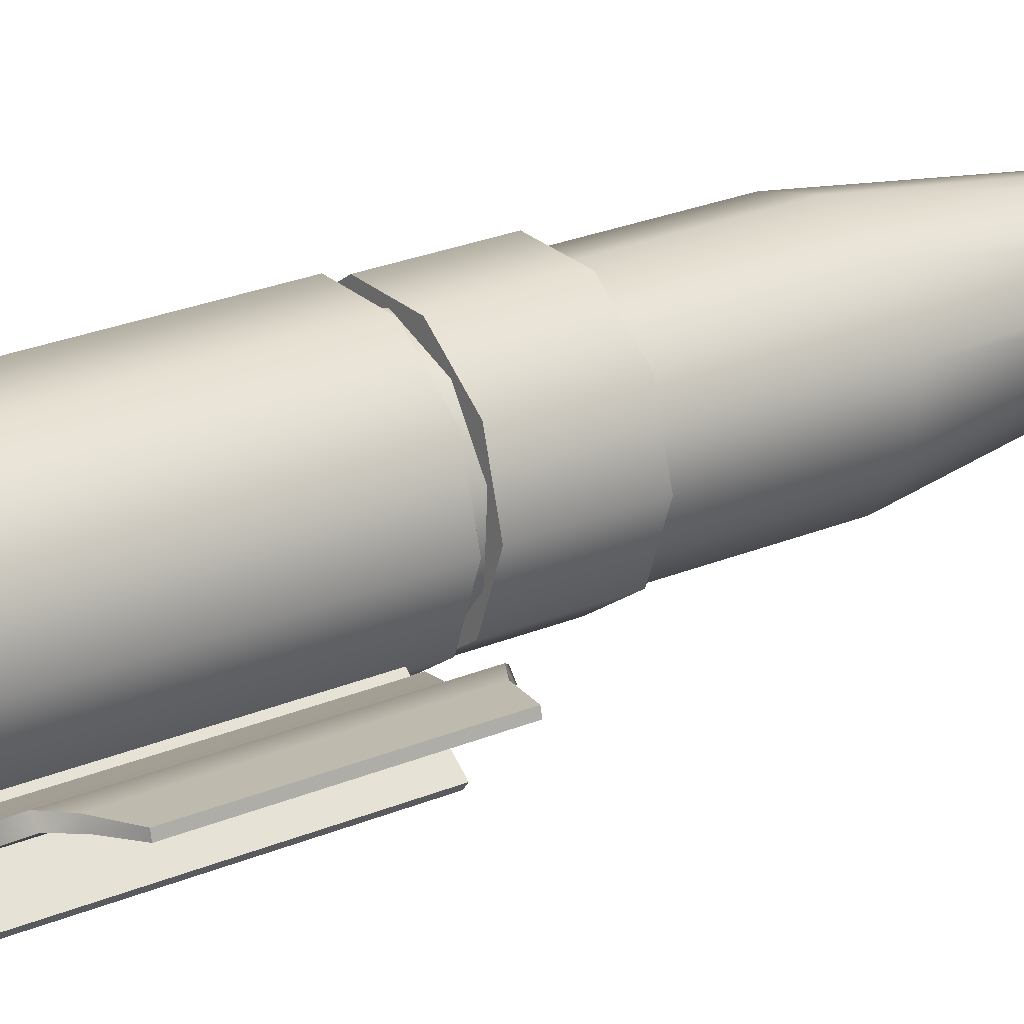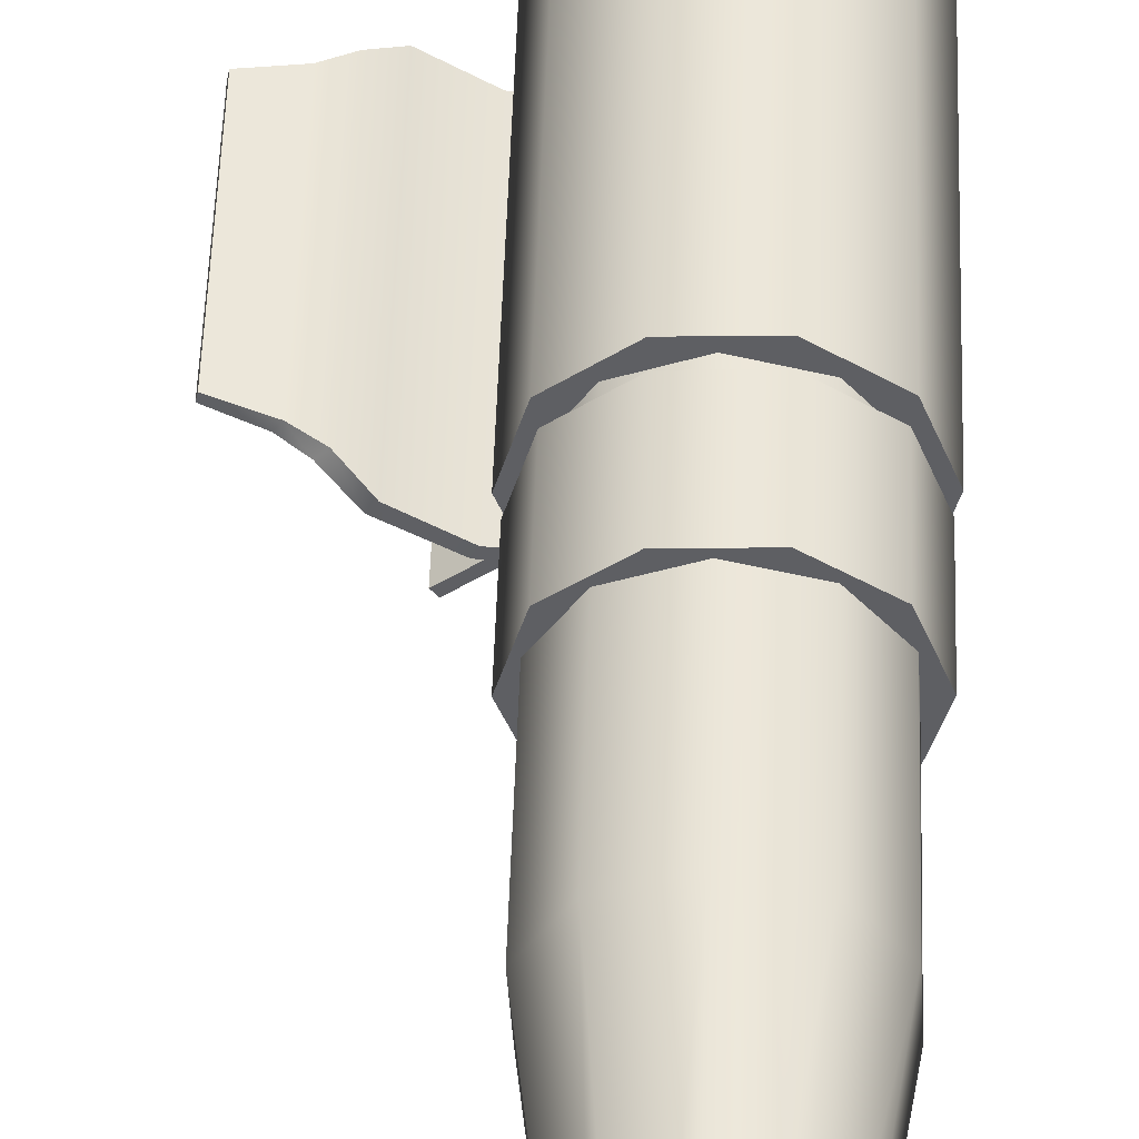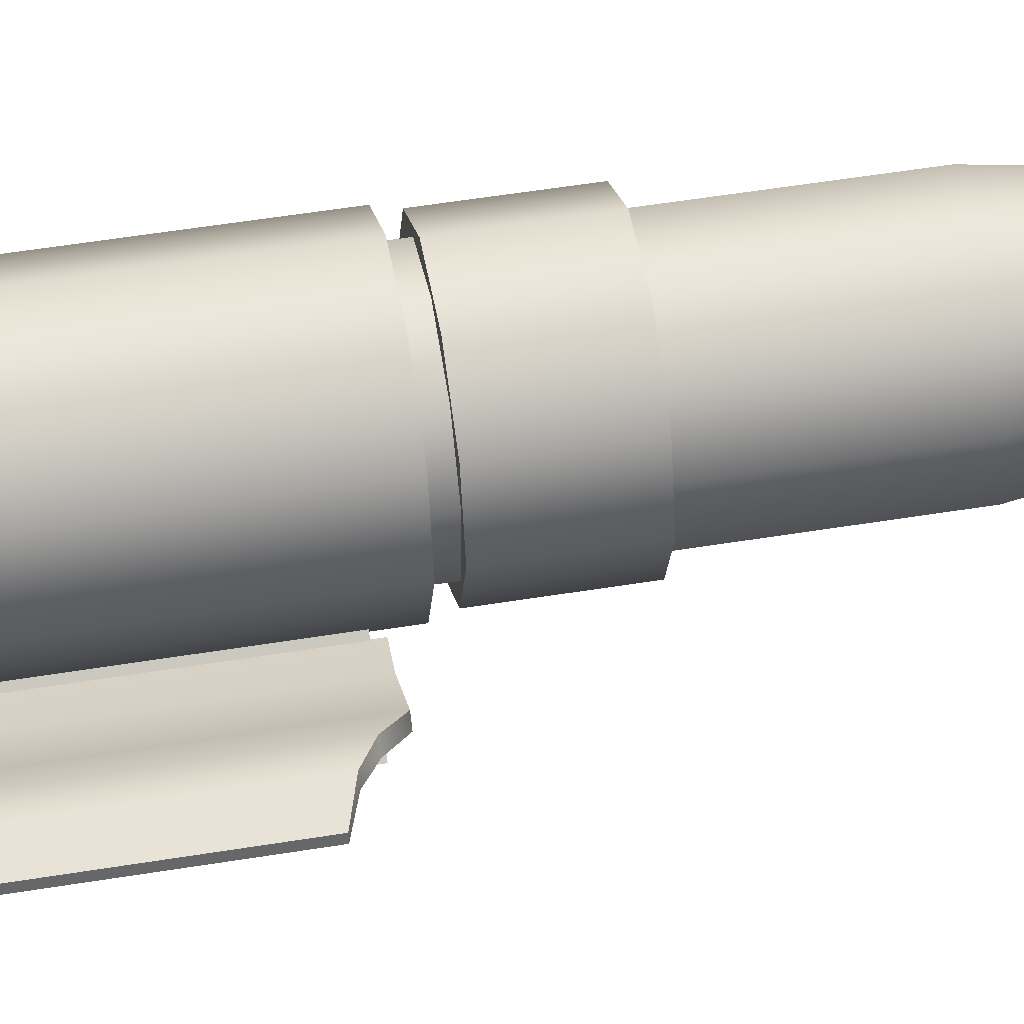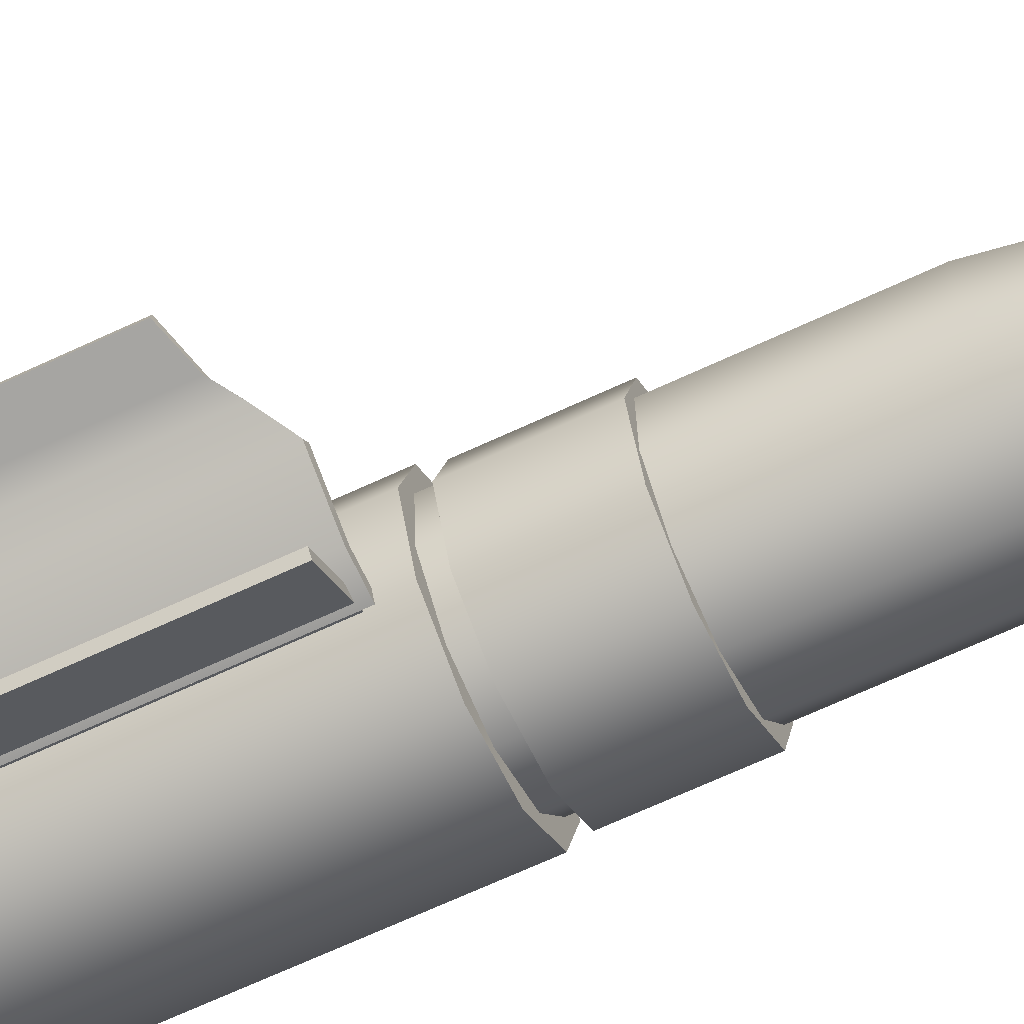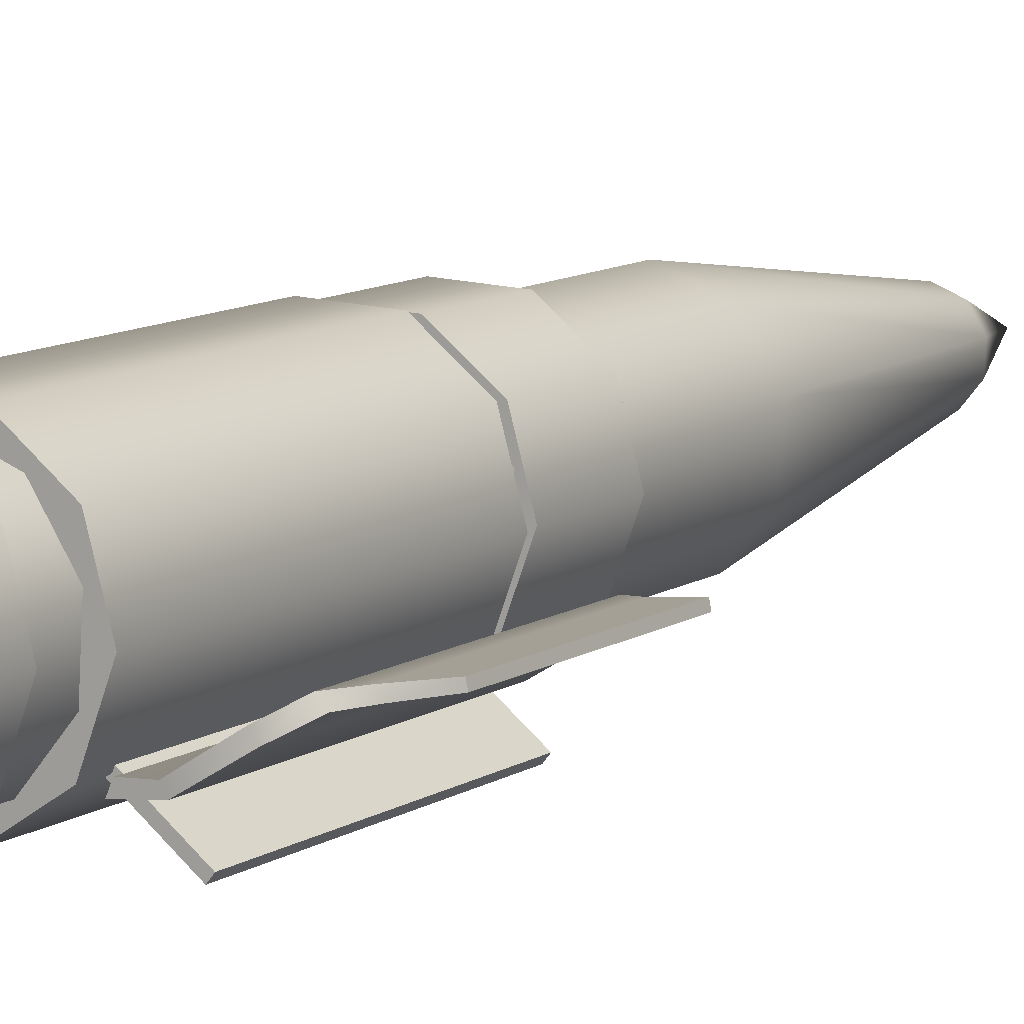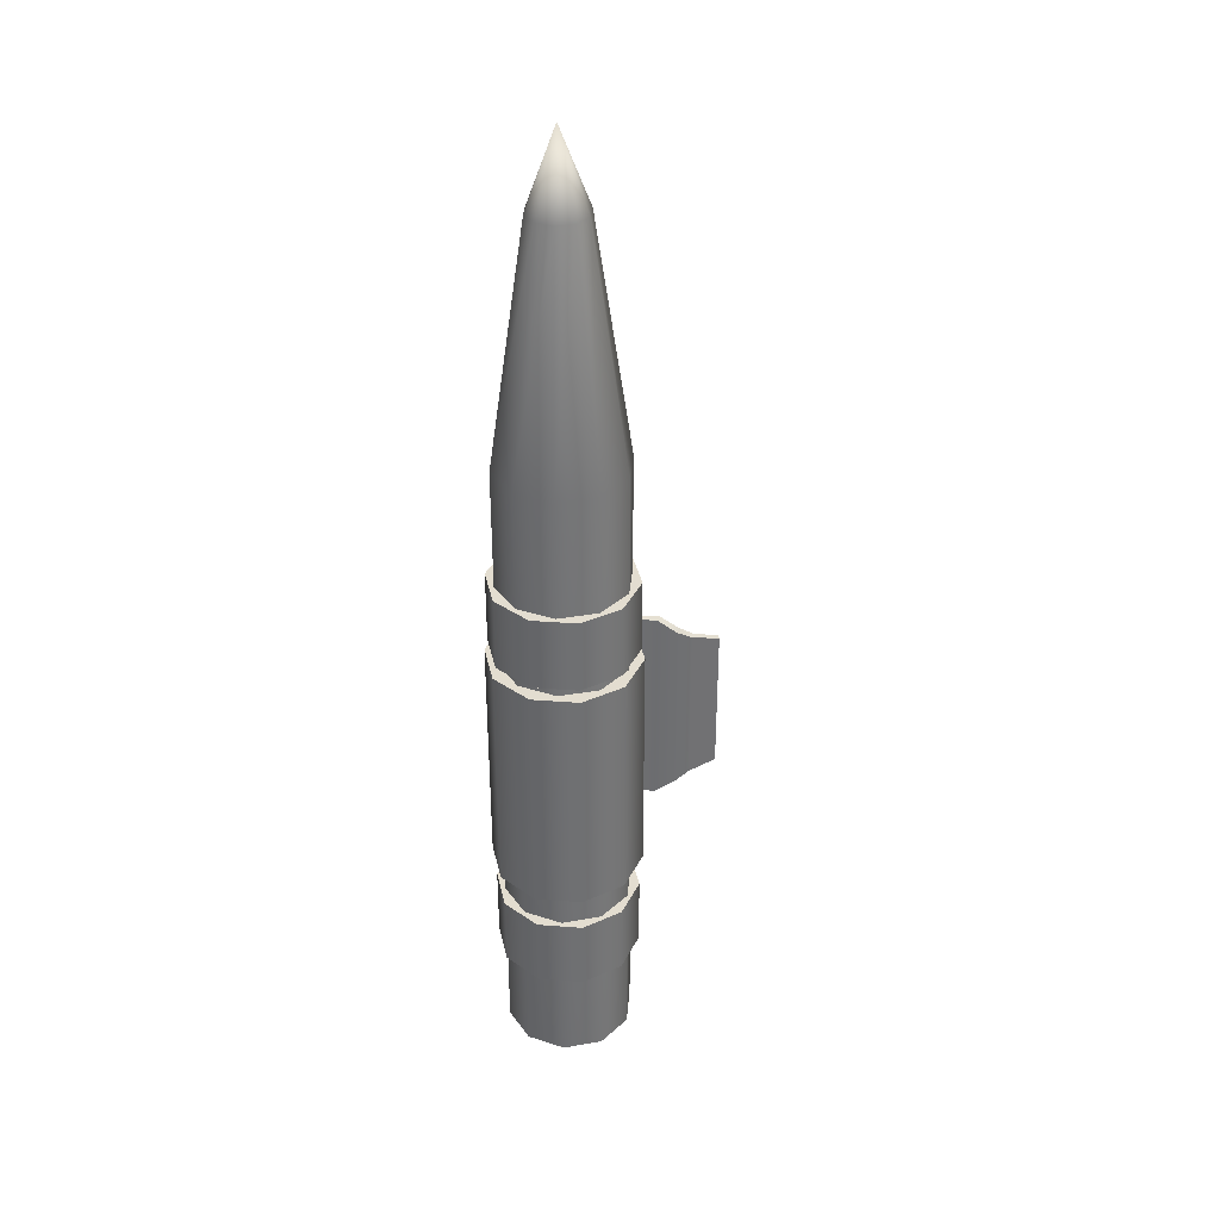
<metadata>
{"format":"obj","ext":"obj","renderer":"f3d","projection":"perspective","resolution":1024,"background":"white","views":[{"elev":23.5,"azim":-126.1,"up":"+Y"},{"elev":48.2,"azim":1.8,"up":"+Y"},{"elev":50.5,"azim":-100.3,"up":"+Y"},{"elev":-65.0,"azim":-64.5,"up":"+Y"},{"elev":9.9,"azim":-148.7,"up":"+Y"},{"elev":35.5,"azim":152.2,"up":"+Z"}]}
</metadata>
<code>
v -0.006197 1.446 0.3343
v -0.006197 1.446 0.346
v -0.007952 1.445 0.346
v -0.007952 1.445 0.3343
v -0.01019 1.445 0.346
v -0.01019 1.445 0.3343
v -0.01205 1.446 0.346
v -0.01205 1.446 0.3343
v -0.01283 1.448 0.346
v -0.01283 1.448 0.3343
v -0.01223 1.45 0.346
v -0.01223 1.45 0.3343
v -0.01047 1.452 0.346
v -0.01047 1.452 0.3343
v -0.008234 1.452 0.346
v -0.008234 1.452 0.3343
v -0.006371 1.451 0.346
v -0.006371 1.451 0.3343
v -0.005593 1.449 0.346
v -0.005593 1.449 0.3343
v -0.006197 1.446 0.346
v -0.006197 1.446 0.3343
v -0.01047 1.452 0.346
v -0.006371 1.451 0.346
v -0.008234 1.452 0.346
v -0.01283 1.448 0.346
v -0.01223 1.45 0.346
v -0.01019 1.445 0.346
v -0.01205 1.446 0.346
v -0.006197 1.446 0.346
v -0.005593 1.449 0.346
v -0.007952 1.445 0.346
v -0.007952 1.445 0.3343
v -0.005593 1.449 0.3343
v -0.006197 1.446 0.3343
v -0.01205 1.446 0.3343
v -0.01019 1.445 0.3343
v -0.01223 1.45 0.3343
v -0.01283 1.448 0.3343
v -0.008234 1.452 0.3343
v -0.006371 1.451 0.3343
v -0.01047 1.452 0.3343
v -0.00789 1.448 0.3675
v -0.007939 1.449 0.3675
v -0.009232 1.448 0.3712
v -0.006236 1.448 0.356
v -0.006345 1.45 0.356
v -0.008482 1.45 0.3675
v -0.009232 1.448 0.3712
v -0.007271 1.446 0.356
v -0.008354 1.447 0.3675
v -0.009232 1.448 0.3712
v -0.006236 1.448 0.324
v -0.007271 1.446 0.324
v -0.009055 1.445 0.324
v -0.009055 1.445 0.356
v -0.009153 1.447 0.3675
v -0.009232 1.448 0.3712
v -0.006345 1.45 0.324
v -0.007557 1.451 0.356
v -0.007557 1.451 0.324
v -0.009311 1.45 0.3675
v -0.009232 1.448 0.3712
v -0.009409 1.451 0.356
v -0.009409 1.451 0.324
v -0.01011 1.449 0.3675
v -0.009232 1.448 0.3712
v -0.01119 1.451 0.356
v -0.01119 1.451 0.324
v -0.01057 1.449 0.3675
v -0.009232 1.448 0.3712
v -0.01223 1.449 0.356
v -0.01223 1.449 0.324
v -0.01052 1.448 0.3675
v -0.009232 1.448 0.3712
v -0.01212 1.447 0.356
v -0.01212 1.447 0.324
v -0.009982 1.447 0.3675
v -0.009232 1.448 0.3712
v -0.01091 1.446 0.356
v -0.01091 1.446 0.324
v -0.009153 1.447 0.3675
v -0.009232 1.448 0.3712
v -0.009055 1.445 0.356
v -0.009055 1.445 0.324
v -0.01119 1.451 0.324
v -0.01212 1.447 0.324
v -0.01223 1.449 0.324
v -0.006236 1.448 0.324
v -0.007557 1.451 0.324
v -0.009409 1.451 0.324
v -0.006345 1.45 0.324
v -0.009055 1.445 0.324
v -0.01091 1.446 0.324
v -0.007271 1.446 0.324
v -0.01374 1.445 0.3352
v -0.0117 1.446 0.3352
v -0.0117 1.446 0.345
v -0.01374 1.445 0.345
v -0.01391 1.445 0.3352
v -0.01391 1.445 0.345
v -0.01187 1.446 0.345
v -0.01187 1.446 0.3352
v -0.01391 1.445 0.345
v -0.01374 1.445 0.345
v -0.0117 1.446 0.345
v -0.01187 1.446 0.345
v -0.01391 1.445 0.3352
v -0.01374 1.445 0.3352
v -0.01374 1.445 0.345
v -0.01391 1.445 0.345
v -0.01187 1.446 0.3352
v -0.0117 1.446 0.3352
v -0.01374 1.445 0.3352
v -0.01391 1.445 0.3352
v -0.01187 1.446 0.345
v -0.0117 1.446 0.345
v -0.0117 1.446 0.3352
v -0.01187 1.446 0.3352
v -0.00632 1.446 0.3466
v -0.00632 1.446 0.3502
v -0.008 1.445 0.3502
v -0.008 1.445 0.3466
v -0.01014 1.445 0.3502
v -0.01014 1.445 0.3466
v -0.01192 1.446 0.3502
v -0.01192 1.446 0.3466
v -0.01267 1.448 0.3502
v -0.01267 1.448 0.3466
v -0.01209 1.45 0.3502
v -0.01209 1.45 0.3466
v -0.01041 1.452 0.3502
v -0.01041 1.452 0.3466
v -0.00827 1.452 0.3502
v -0.00827 1.452 0.3466
v -0.006487 1.451 0.3502
v -0.006487 1.451 0.3466
v -0.005742 1.449 0.3502
v -0.005742 1.449 0.3466
v -0.00632 1.446 0.3502
v -0.00632 1.446 0.3466
v -0.01041 1.452 0.3502
v -0.006487 1.451 0.3502
v -0.00827 1.452 0.3502
v -0.01267 1.448 0.3502
v -0.01209 1.45 0.3502
v -0.01014 1.445 0.3502
v -0.01192 1.446 0.3502
v -0.00632 1.446 0.3502
v -0.005742 1.449 0.3502
v -0.008 1.445 0.3502
v -0.008 1.445 0.3466
v -0.005742 1.449 0.3466
v -0.00632 1.446 0.3466
v -0.01192 1.446 0.3466
v -0.01014 1.445 0.3466
v -0.01209 1.45 0.3466
v -0.01267 1.448 0.3466
v -0.00827 1.452 0.3466
v -0.006487 1.451 0.3466
v -0.01041 1.452 0.3466
v -0.01753 1.448 0.3438
v -0.01617 1.448 0.3361
v -0.01753 1.448 0.3365
v -0.01617 1.448 0.3442
v -0.01542 1.448 0.3357
v -0.01542 1.448 0.3447
v -0.01463 1.447 0.335
v -0.01463 1.447 0.3453
v -0.01307 1.446 0.335
v -0.01307 1.446 0.3453
v -0.01222 1.446 0.3453
v -0.01222 1.446 0.335
v -0.01207 1.446 0.3453
v -0.01207 1.446 0.335
v -0.01758 1.448 0.3365
v -0.01758 1.448 0.3438
v -0.01753 1.448 0.3438
v -0.01753 1.448 0.3365
v -0.01207 1.446 0.335
v -0.01207 1.446 0.3453
v -0.01322 1.446 0.3453
v -0.01322 1.446 0.335
v -0.01486 1.447 0.335
v -0.01486 1.447 0.3453
v -0.01569 1.447 0.3357
v -0.01569 1.447 0.3447
v -0.01636 1.448 0.3361
v -0.01636 1.448 0.3442
v -0.01758 1.448 0.3365
v -0.01758 1.448 0.3438
v -0.01322 1.446 0.3453
v -0.01207 1.446 0.3453
v -0.01222 1.446 0.3453
v -0.01307 1.446 0.3453
v -0.01463 1.447 0.3453
v -0.01486 1.447 0.3453
v -0.01542 1.448 0.3447
v -0.01569 1.447 0.3447
v -0.01617 1.448 0.3442
v -0.01636 1.448 0.3442
v -0.01753 1.448 0.3438
v -0.01758 1.448 0.3438
v -0.01322 1.446 0.335
v -0.01222 1.446 0.335
v -0.01207 1.446 0.335
v -0.01307 1.446 0.335
v -0.01463 1.447 0.335
v -0.01486 1.447 0.335
v -0.01542 1.448 0.3357
v -0.01569 1.447 0.3357
v -0.01617 1.448 0.3361
v -0.01636 1.448 0.3361
v -0.01753 1.448 0.3365
v -0.01758 1.448 0.3365
v -0.00632 1.446 0.3289
v -0.00632 1.446 0.3325
v -0.008 1.445 0.3325
v -0.008 1.445 0.3289
v -0.01014 1.445 0.3325
v -0.01014 1.445 0.3289
v -0.01192 1.446 0.3325
v -0.01192 1.446 0.3289
v -0.01267 1.448 0.3325
v -0.01267 1.448 0.3289
v -0.01209 1.45 0.3325
v -0.01209 1.45 0.3289
v -0.01041 1.452 0.3325
v -0.01041 1.452 0.3289
v -0.00827 1.452 0.3325
v -0.00827 1.452 0.3289
v -0.006487 1.451 0.3325
v -0.006487 1.451 0.3289
v -0.005742 1.449 0.3325
v -0.005742 1.449 0.3289
v -0.00632 1.446 0.3325
v -0.00632 1.446 0.3289
v -0.01041 1.452 0.3325
v -0.006487 1.451 0.3325
v -0.00827 1.452 0.3325
v -0.01267 1.448 0.3325
v -0.01209 1.45 0.3325
v -0.01014 1.445 0.3325
v -0.01192 1.446 0.3325
v -0.00632 1.446 0.3325
v -0.005742 1.449 0.3325
v -0.008 1.445 0.3325
v -0.008 1.445 0.3289
v -0.005742 1.449 0.3289
v -0.00632 1.446 0.3289
v -0.01192 1.446 0.3289
v -0.01014 1.445 0.3289
v -0.01209 1.45 0.3289
v -0.01267 1.448 0.3289
v -0.00827 1.452 0.3289
v -0.006487 1.451 0.3289
v -0.01041 1.452 0.3289
f 1 2 3
f 1 3 4
f 4 3 5
f 4 5 6
f 6 5 7
f 6 7 8
f 8 7 9
f 8 9 10
f 10 9 11
f 10 11 12
f 12 11 13
f 12 13 14
f 14 13 15
f 14 15 16
f 16 15 17
f 16 17 18
f 18 17 19
f 18 19 20
f 20 19 21
f 20 21 22
f 23 24 25
f 23 26 24
f 23 27 26
f 28 24 26
f 28 26 29
f 24 28 30
f 24 30 31
f 30 28 32
f 33 34 35
f 33 36 34
f 33 37 36
f 38 34 36
f 38 36 39
f 34 38 40
f 34 40 41
f 40 38 42
f 43 44 45
f 44 43 46
f 44 46 47
f 48 44 47
f 44 48 49
f 43 50 46
f 43 51 50
f 51 43 52
f 47 46 53
f 46 54 53
f 46 50 54
f 50 55 54
f 50 56 55
f 51 56 50
f 51 57 56
f 57 51 58
f 47 53 59
f 60 47 59
f 48 47 60
f 60 59 61
f 62 48 60
f 48 62 63
f 64 60 61
f 62 60 64
f 64 61 65
f 66 62 64
f 62 66 67
f 68 64 65
f 66 64 68
f 68 65 69
f 70 66 68
f 66 70 71
f 72 68 69
f 70 68 72
f 72 69 73
f 74 70 72
f 70 74 75
f 76 72 73
f 74 72 76
f 76 73 77
f 78 74 76
f 74 78 79
f 80 76 77
f 78 76 80
f 80 77 81
f 82 78 80
f 78 82 83
f 82 80 84
f 84 80 81
f 84 81 85
f 86 87 88
f 86 89 87
f 89 86 90
f 86 91 90
f 89 90 92
f 87 89 93
f 87 93 94
f 93 89 95
f 96 97 98
f 96 98 99
f 100 101 102
f 100 102 103
f 104 105 106
f 104 106 107
f 108 109 110
f 108 110 111
f 112 113 114
f 112 114 115
f 116 117 118
f 116 118 119
f 120 121 122
f 120 122 123
f 123 122 124
f 123 124 125
f 125 124 126
f 125 126 127
f 127 126 128
f 127 128 129
f 129 128 130
f 129 130 131
f 131 130 132
f 131 132 133
f 133 132 134
f 133 134 135
f 135 134 136
f 135 136 137
f 137 136 138
f 137 138 139
f 139 138 140
f 139 140 141
f 142 143 144
f 142 145 143
f 142 146 145
f 147 143 145
f 147 145 148
f 143 147 149
f 143 149 150
f 149 147 151
f 152 153 154
f 152 155 153
f 152 156 155
f 157 153 155
f 157 155 158
f 153 157 159
f 153 159 160
f 159 157 161
f 162 163 164
f 162 165 163
f 165 166 163
f 165 167 166
f 167 168 166
f 167 169 168
f 169 170 168
f 169 171 170
f 170 171 172
f 170 172 173
f 173 172 174
f 173 174 175
f 176 177 178
f 176 178 179
f 180 181 182
f 180 182 183
f 182 184 183
f 182 185 184
f 185 186 184
f 185 187 186
f 187 188 186
f 187 189 188
f 189 190 188
f 189 191 190
f 192 193 194
f 192 194 195
f 192 195 196
f 192 196 197
f 197 196 198
f 197 198 199
f 200 199 198
f 200 201 199
f 202 201 200
f 202 203 201
f 204 205 206
f 204 207 205
f 204 208 207
f 204 209 208
f 209 210 208
f 209 211 210
f 212 210 211
f 212 211 213
f 213 214 212
f 213 215 214
f 216 217 218
f 216 218 219
f 219 218 220
f 219 220 221
f 221 220 222
f 221 222 223
f 223 222 224
f 223 224 225
f 225 224 226
f 225 226 227
f 227 226 228
f 227 228 229
f 229 228 230
f 229 230 231
f 231 230 232
f 231 232 233
f 233 232 234
f 233 234 235
f 235 234 236
f 235 236 237
f 238 239 240
f 238 241 239
f 238 242 241
f 243 239 241
f 243 241 244
f 239 243 245
f 239 245 246
f 245 243 247
f 248 249 250
f 248 251 249
f 248 252 251
f 253 249 251
f 253 251 254
f 249 253 255
f 249 255 256
f 255 253 257

</code>
